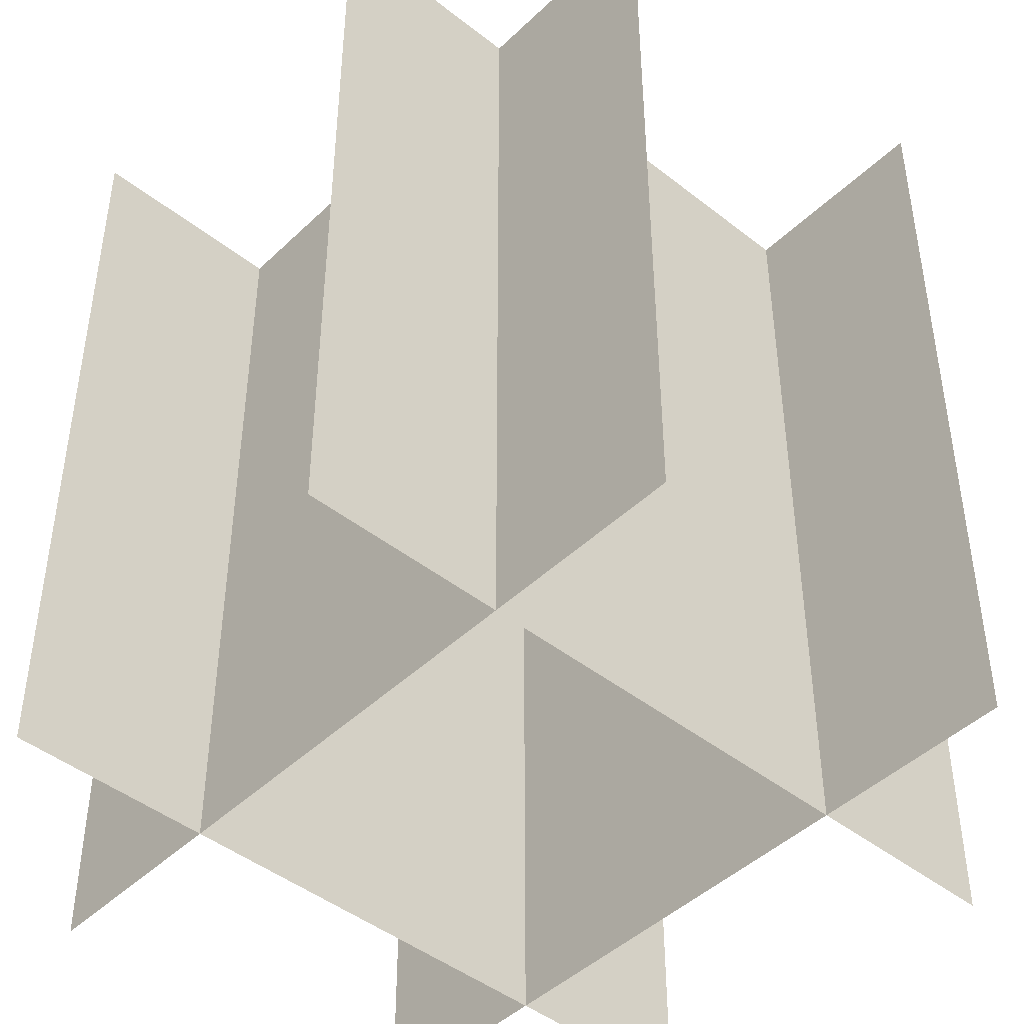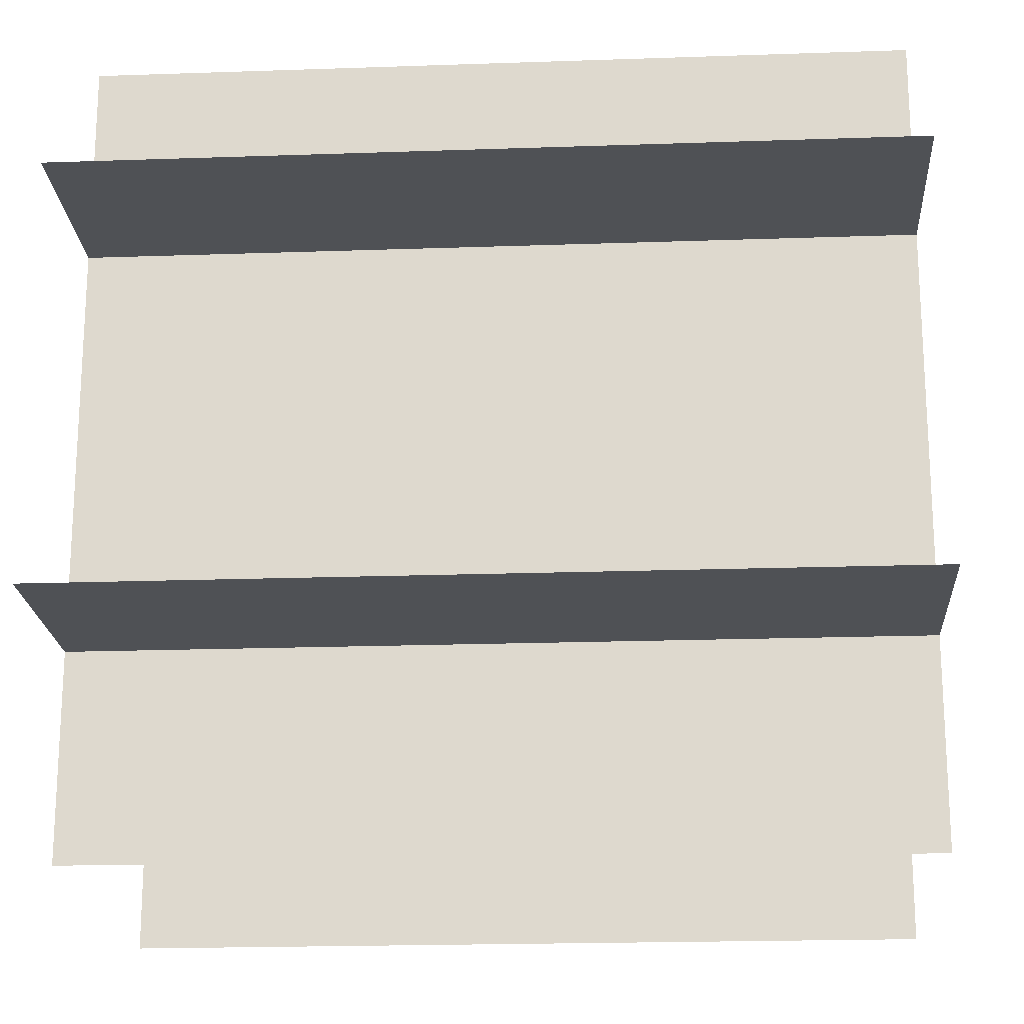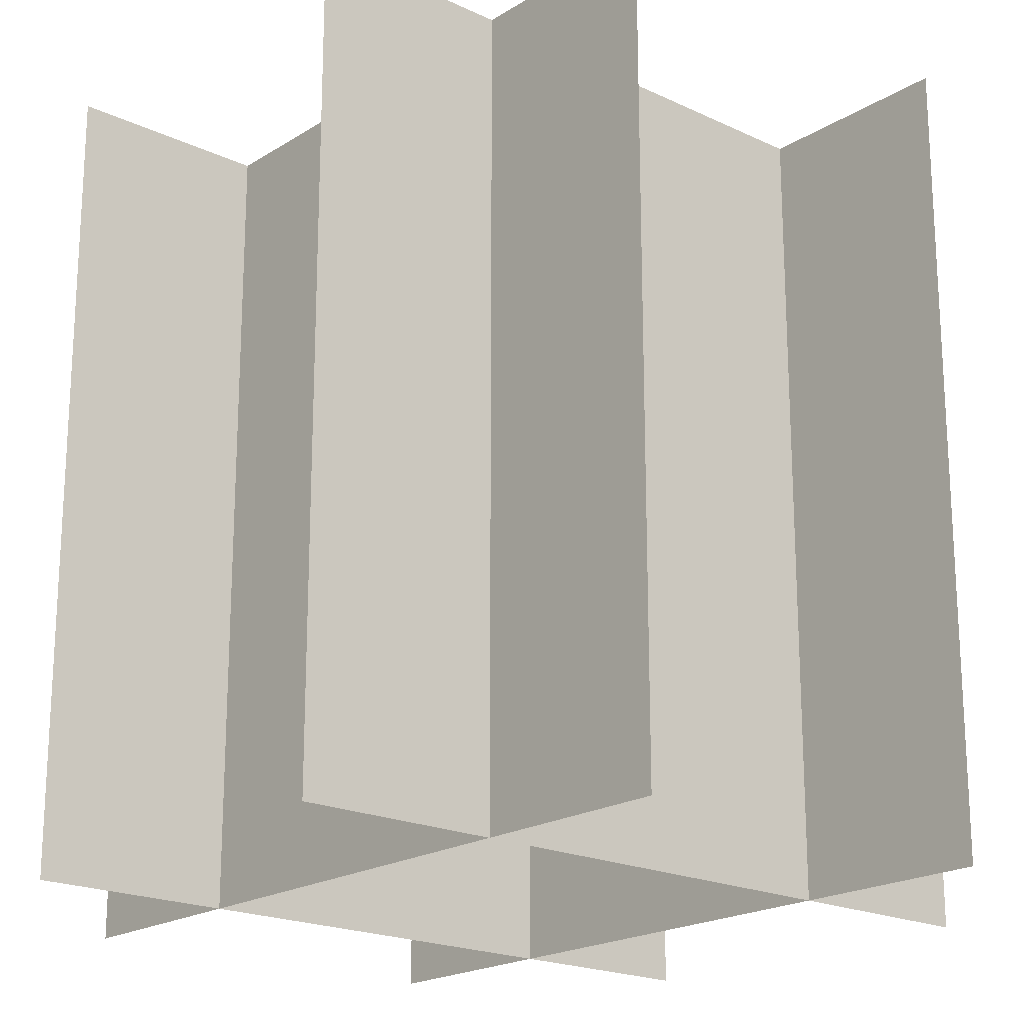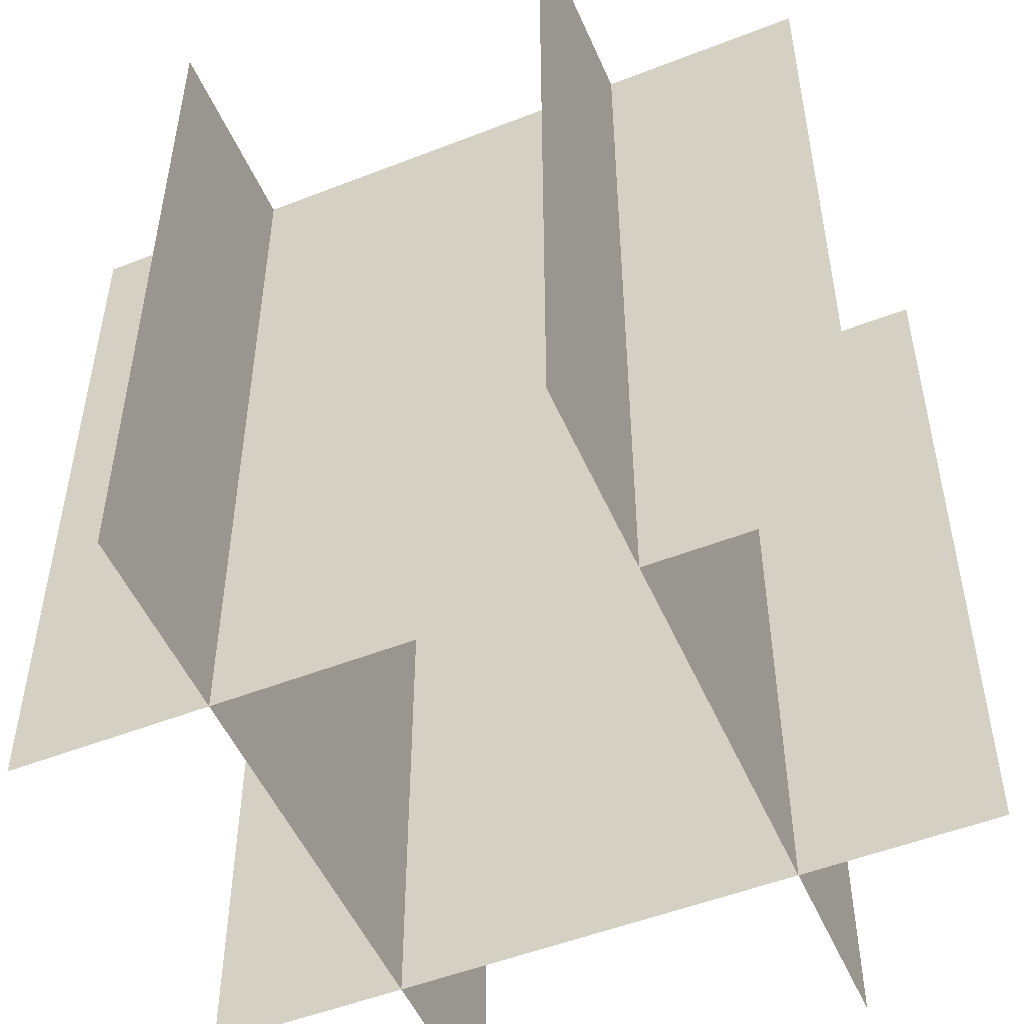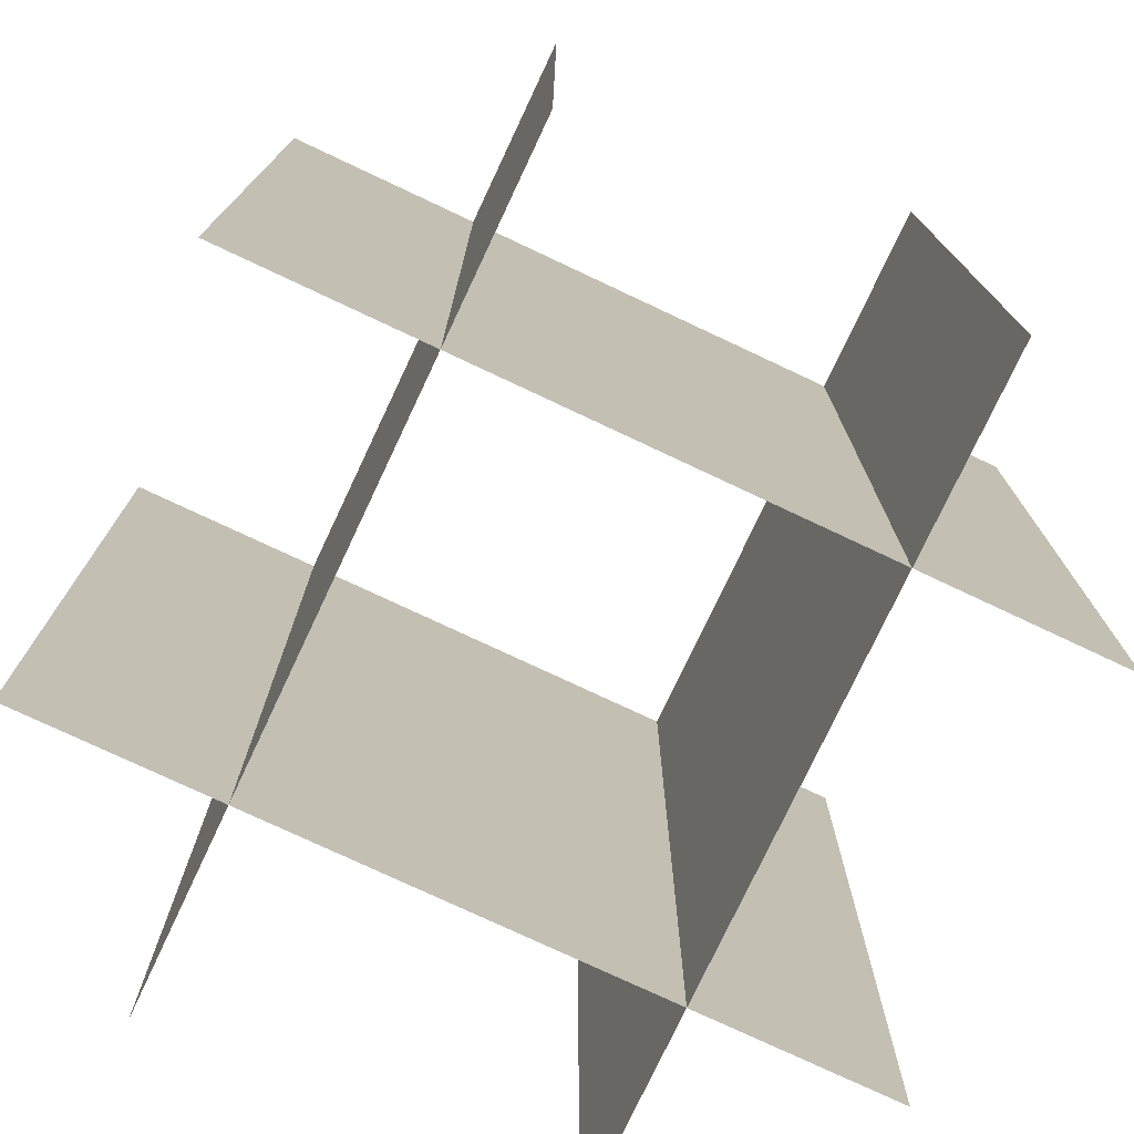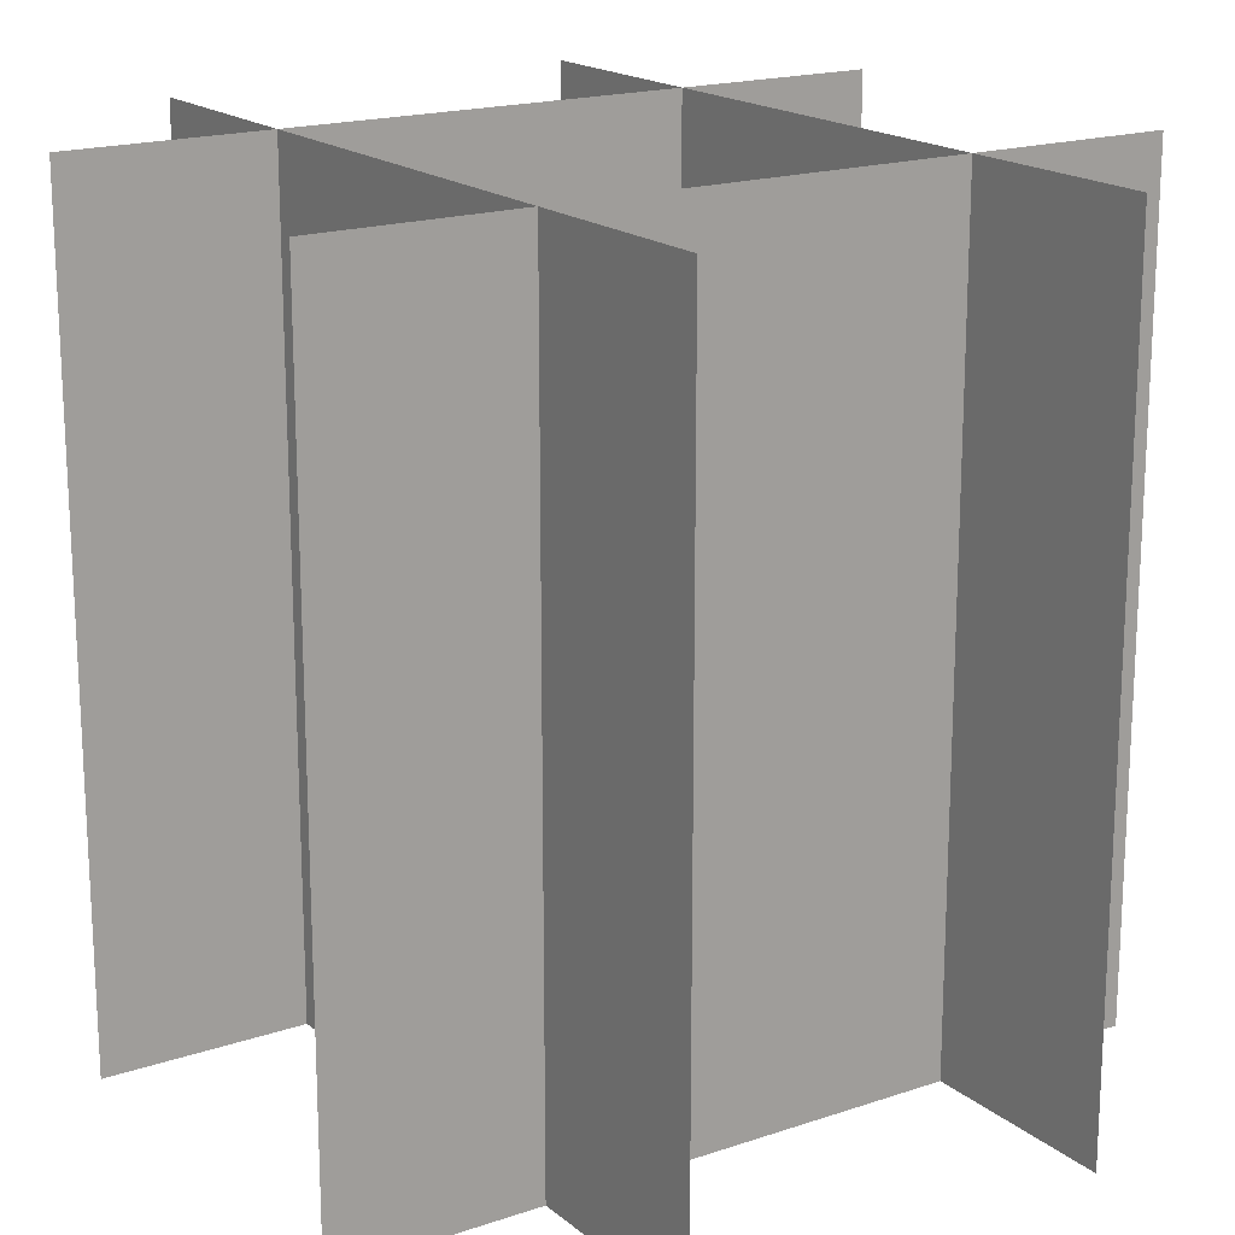
<metadata>
{"format":"obj","ext":"obj","renderer":"f3d","projection":"perspective","resolution":1024,"background":"white","views":[{"elev":-45.2,"azim":-42.3,"up":"+Y"},{"elev":-19.9,"azim":93.7,"up":"+Z"},{"elev":-20.0,"azim":138.9,"up":"+Y"},{"elev":-51.2,"azim":113.1,"up":"+Y"},{"elev":-76.4,"azim":-25.2,"up":"+Y"},{"elev":18.1,"azim":-33.4,"up":"+Y"}]}
</metadata>
<code>
o slice-front
v 0.5 1 -0.25
v 0.5 1 -0.25
v 0.5 0 -0.25
v 0.5 0 -0.25
v -0.5 1 -0.25
v -0.5 1 -0.25
v -0.5 0 -0.25
v -0.5 0 -0.25
f 4 7 5 2
f 3 4 2 1
f 8 3 1 6
f 7 8 6 5
f 6 1 2 5
f 7 4 3 8
o slice-back
v 0.5 1 0.25
v 0.5 1 0.25
v 0.5 0 0.25
v 0.5 0 0.25
v -0.5 1 0.25
v -0.5 1 0.25
v -0.5 0 0.25
v -0.5 0 0.25
f 12 15 13 10
f 11 12 10 9
f 16 11 9 14
f 15 16 14 13
f 14 9 10 13
f 15 12 11 16
o slice-left
v -0.25 1 -0.5
v -0.25 1 -0.5
v -0.25 0 -0.5
v -0.25 0 -0.5
v -0.25 1 0.5
v -0.25 1 0.5
v -0.25 0 0.5
v -0.25 0 0.5
f 20 23 21 18
f 19 20 18 17
f 24 19 17 22
f 23 24 22 21
f 22 17 18 21
f 23 20 19 24
o slice-right
v 0.25 1 -0.5
v 0.25 1 -0.5
v 0.25 0 -0.5
v 0.25 0 -0.5
v 0.25 1 0.5
v 0.25 1 0.5
v 0.25 0 0.5
v 0.25 0 0.5
f 28 31 29 26
f 27 28 26 25
f 32 27 25 30
f 31 32 30 29
f 30 25 26 29
f 31 28 27 32

</code>
